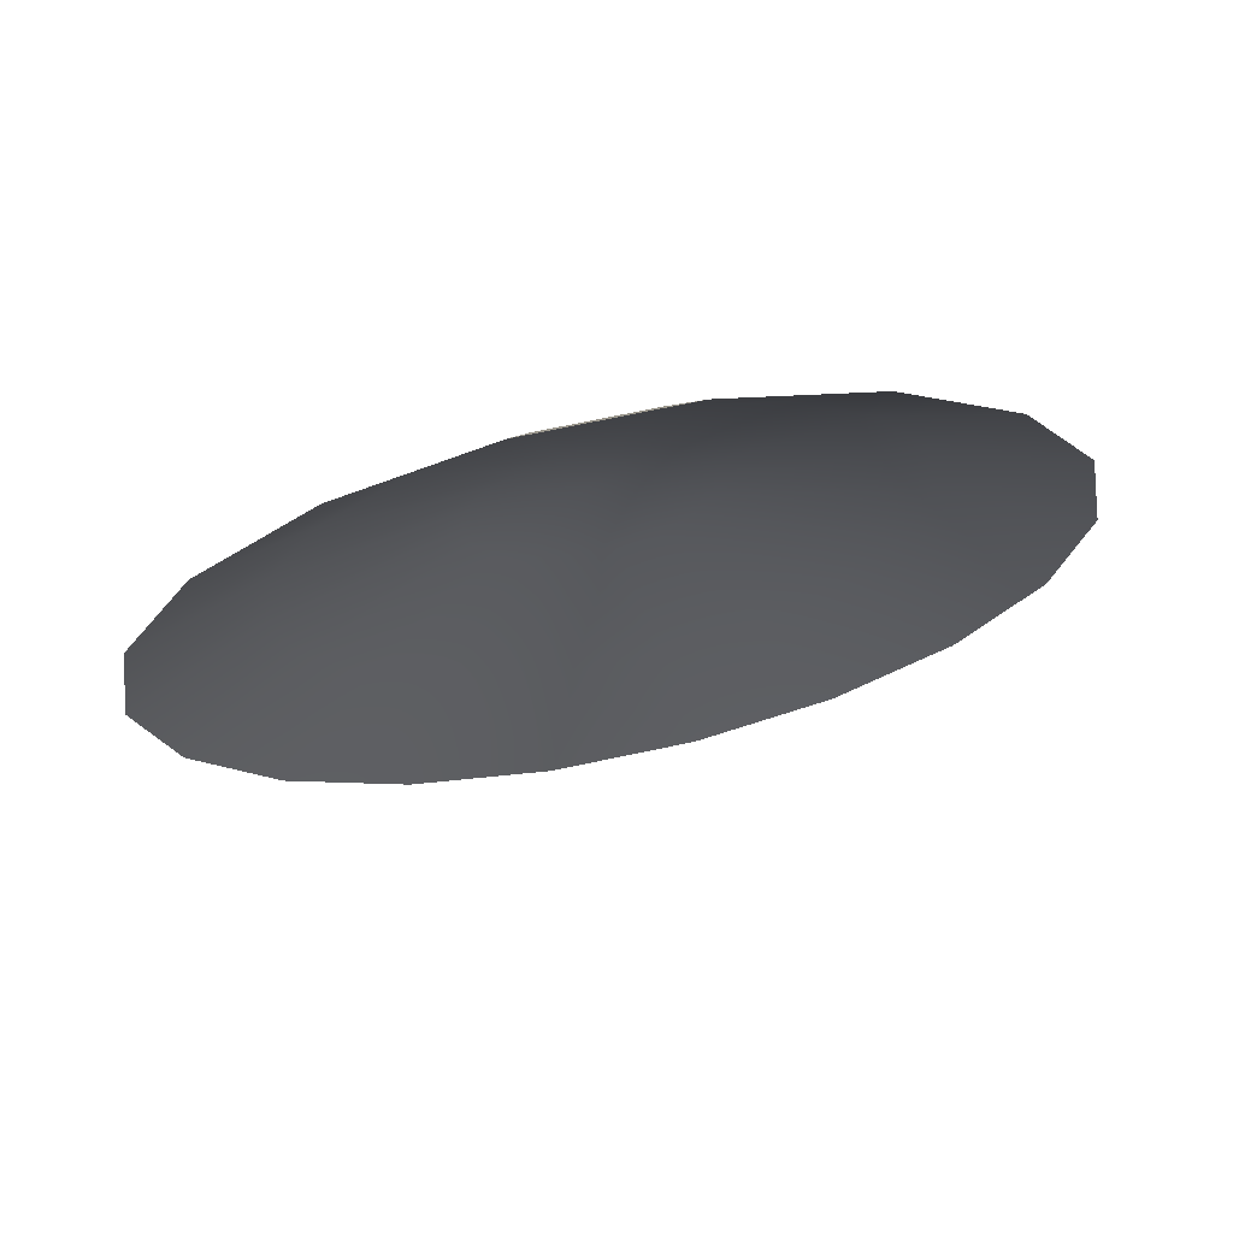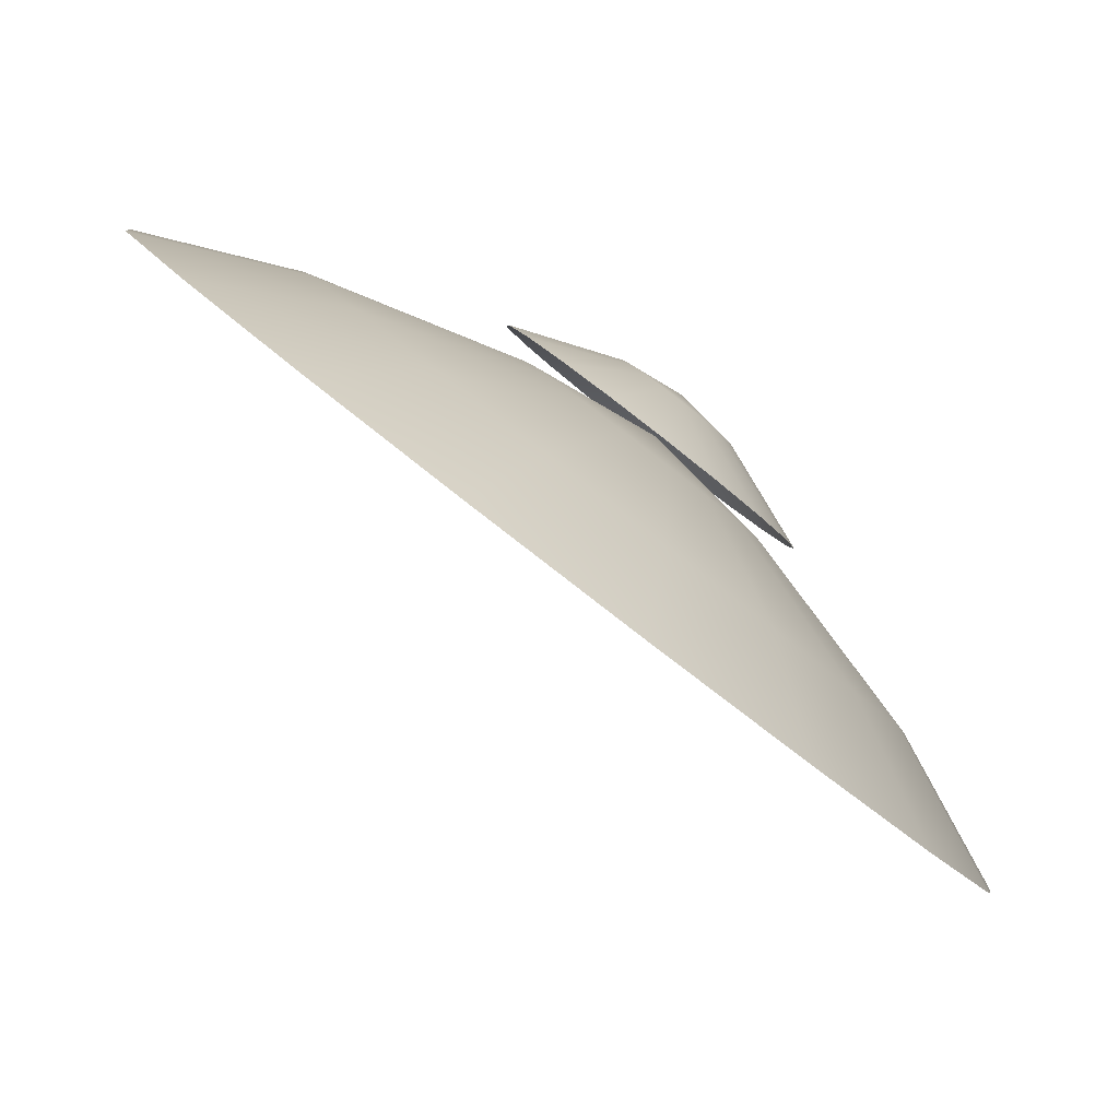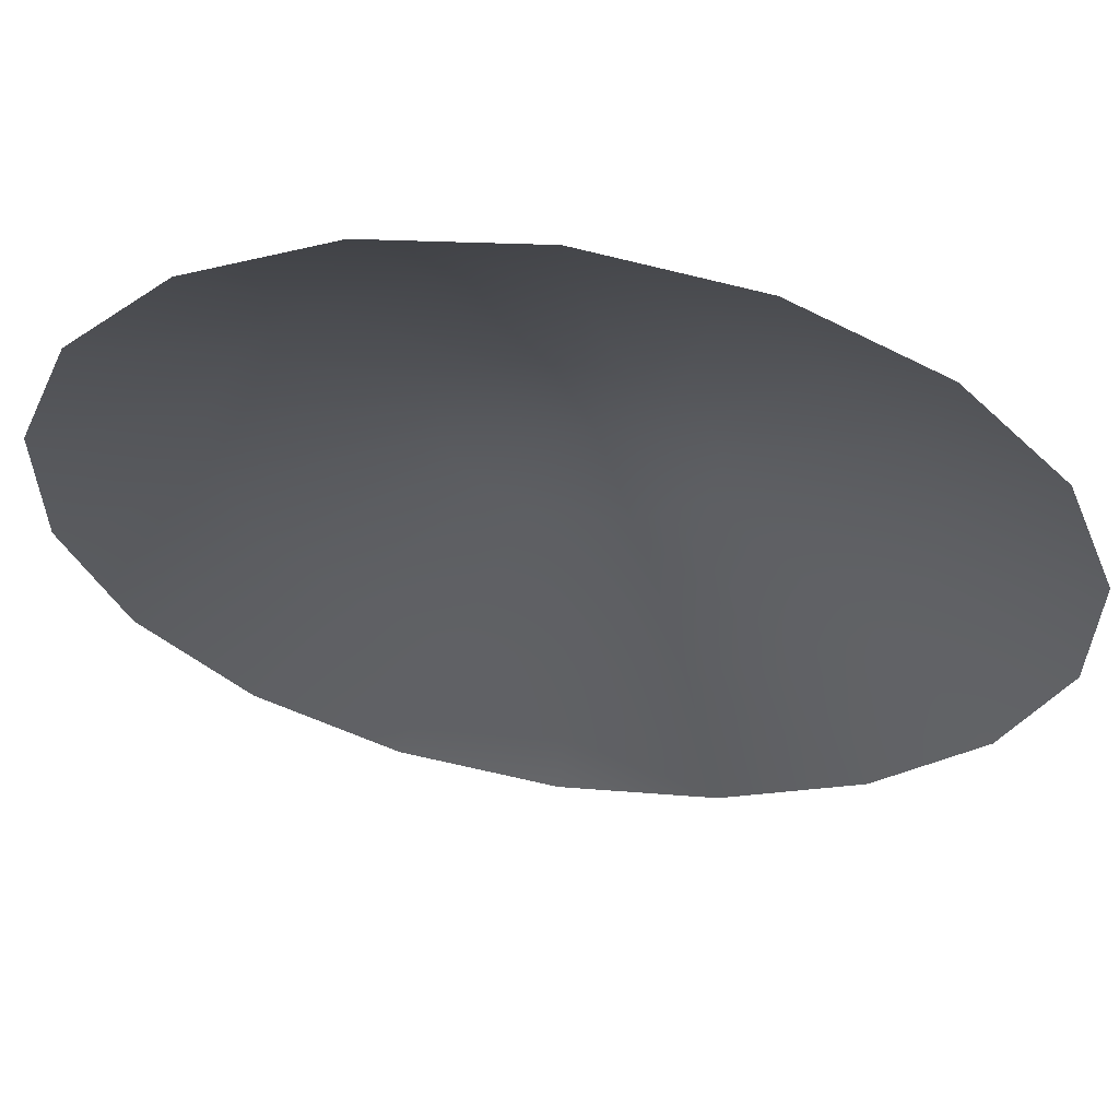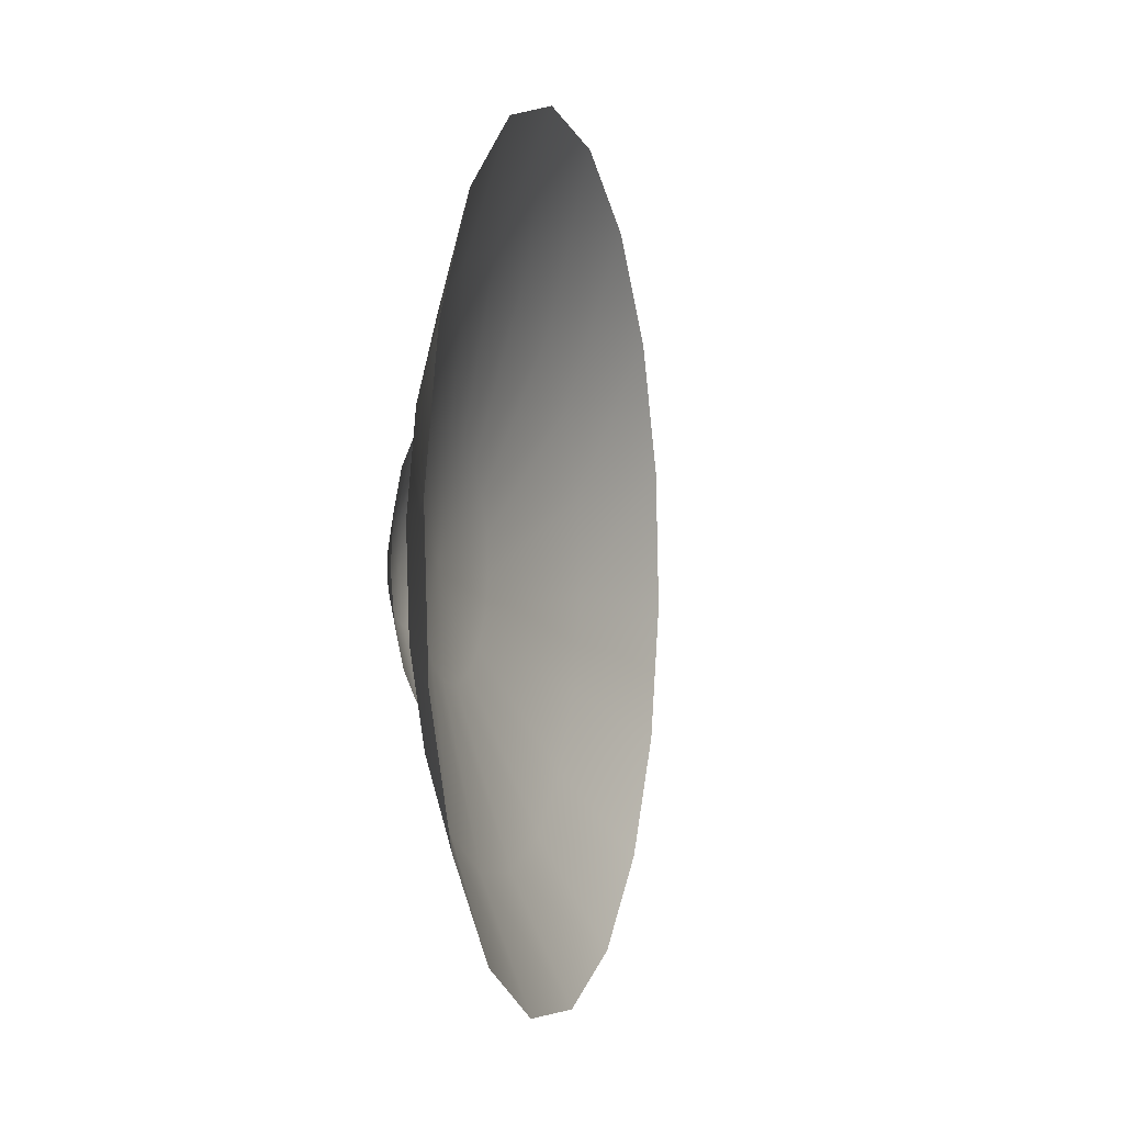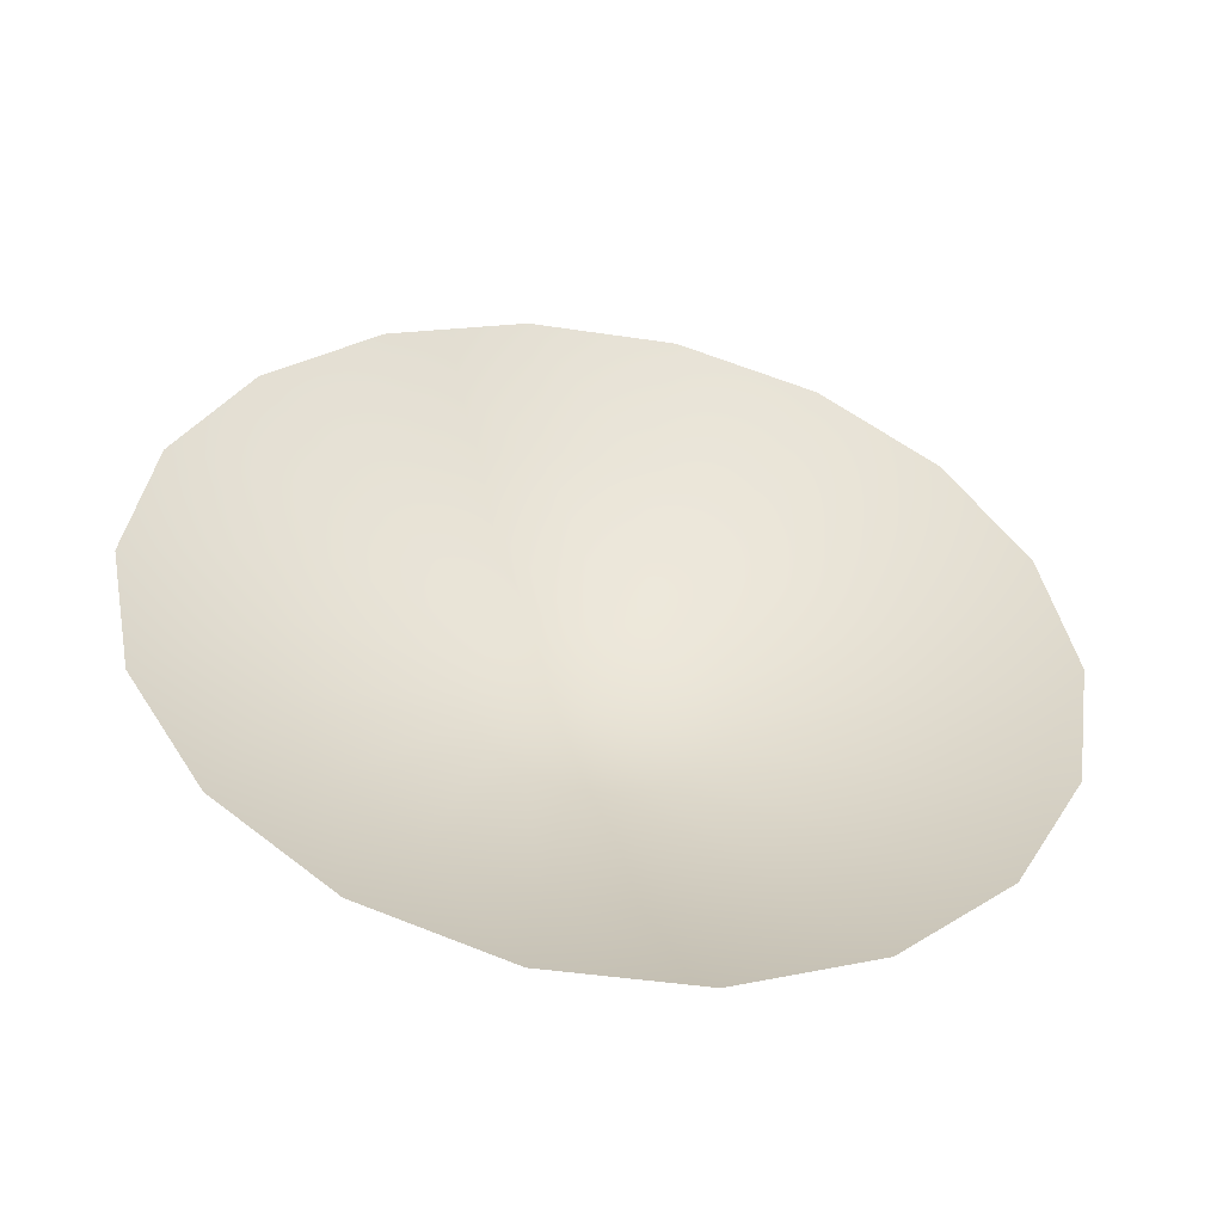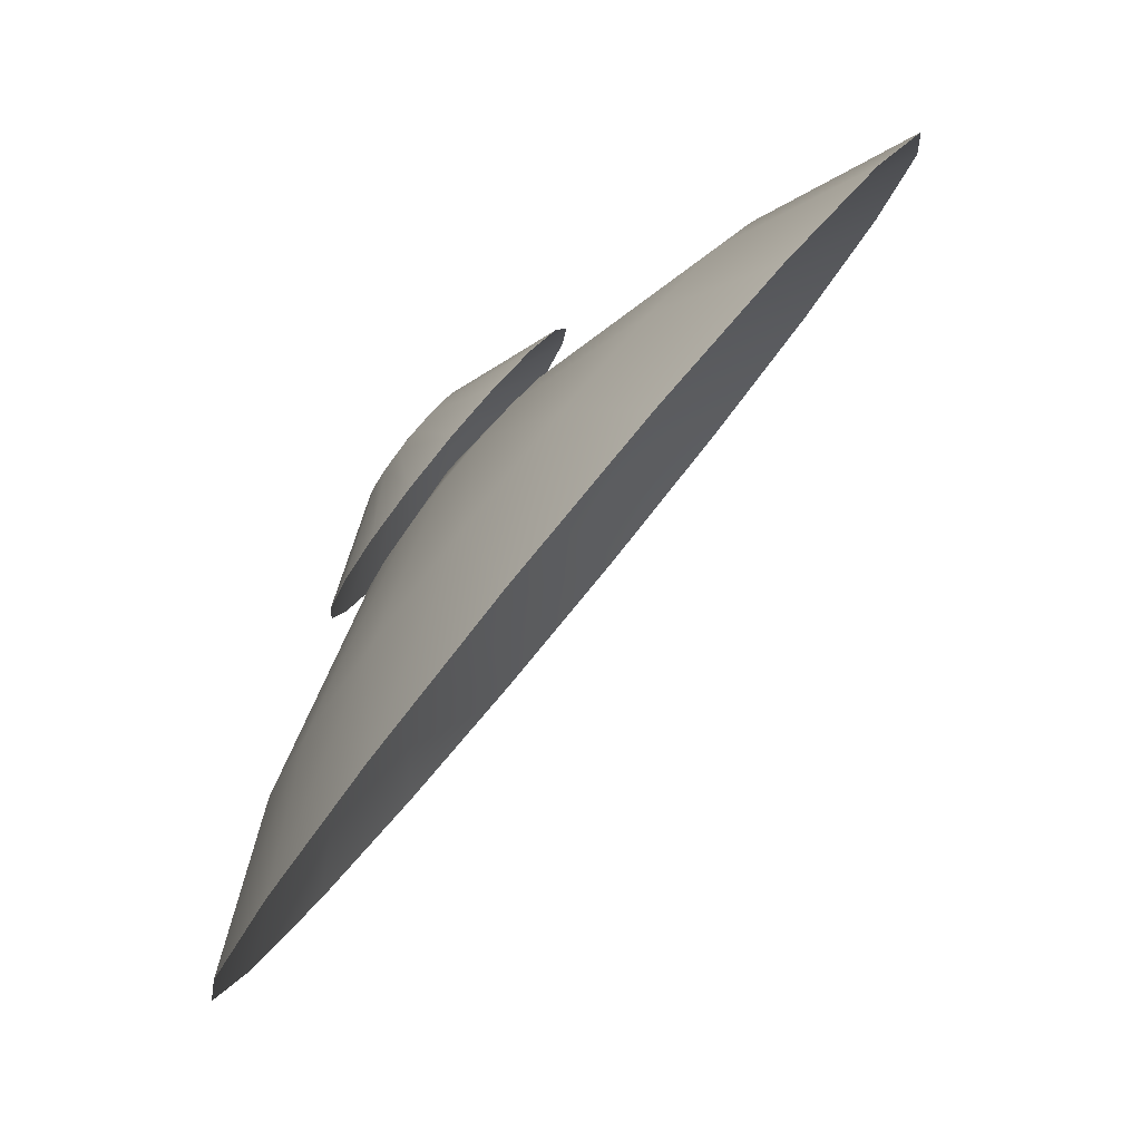
<metadata>
{"format":"obj","ext":"obj","renderer":"f3d","projection":"perspective","resolution":1024,"background":"white","views":[{"elev":56.3,"azim":118.1,"up":"+Y"},{"elev":39.1,"azim":123.7,"up":"+Z"},{"elev":21.5,"azim":83.9,"up":"+Z"},{"elev":-71.2,"azim":45.4,"up":"+Y"},{"elev":-63.4,"azim":119.6,"up":"+Y"},{"elev":-15.9,"azim":-26.4,"up":"+Z"}]}
</metadata>
<code>
v 221.2 54.08 -202.3
v 217.5 47.55 -200.5
v 217.4 50.59 -205.5
v 220.1 49.98 -198.3
v 218.5 43.06 -194.4
v 219.5 44.02 -193.5
v 215.3 44.13 -201.8
v 214.3 45.67 -207.3
v 217.6 41.72 -194.9
v 213.9 40.14 -201.9
v 212.3 39.93 -207.5
v 217.1 40.15 -194.9
v 213.4 36.06 -200.9
v 211.6 34.05 -206.1
v 216.9 38.54 -194.5
v 214 32.37 -198.9
v 212.4 28.75 -203.2
v 217.1 37.09 -193.7
v 215.4 29.52 -196.1
v 214.4 24.66 -199.2
v 217.6 35.98 -192.6
v 217.6 27.87 -192.9
v 217.6 22.27 -194.6
v 218.5 35.32 -191.4
v 220.3 27.6 -189.6
v 221.4 21.88 -189.9
v 219.6 35.22 -190.1
v 223.1 28.74 -186.7
v 225.5 23.53 -185.7
v 220.7 35.67 -188.9
v 225.7 31.17 -184.5
v 229.3 27.03 -182.5
v 221.7 36.62 -188.1
v 227.9 34.59 -183.2
v 232.4 31.94 -180.6
v 222.6 37.97 -187.6
v 229.3 38.58 -183.1
v 234.4 37.68 -180.4
v 223.1 39.54 -187.5
v 229.8 42.67 -184.1
v 235.1 43.56 -181.9
v 223.3 41.14 -187.9
v 229.2 46.35 -186.1
v 234.3 48.87 -184.7
v 223.1 42.59 -188.7
v 227.8 49.2 -188.9
v 232.3 52.96 -188.7
v 222.5 43.71 -189.8
v 225.6 50.86 -192.1
v 229.1 55.34 -193.4
v 221.7 44.36 -191.1
v 222.9 51.13 -195.4
v 225.3 55.73 -198.1
v 220.6 44.47 -192.3
v 219.6 39.99 -190.8
o pikapika01a_0
g polygon_0
f 3 2 1
f 1 2 4
f 2 5 4
f 4 5 6
f 8 7 3
f 3 7 2
f 7 9 2
f 2 9 5
f 11 10 8
f 8 10 7
f 10 12 7
f 7 12 9
f 14 13 11
f 11 13 10
f 13 15 10
f 10 15 12
f 17 16 14
f 14 16 13
f 16 18 13
f 13 18 15
f 20 19 17
f 17 19 16
f 19 21 16
f 16 21 18
f 23 22 20
f 20 22 19
f 22 24 19
f 19 24 21
f 26 25 23
f 23 25 22
f 25 27 22
f 22 27 24
f 29 28 26
f 26 28 25
f 28 30 25
f 25 30 27
f 32 31 29
f 29 31 28
f 31 33 28
f 28 33 30
f 35 34 32
f 32 34 31
f 34 36 31
f 31 36 33
f 38 37 35
f 35 37 34
f 37 39 34
f 34 39 36
f 41 40 38
f 38 40 37
f 40 42 37
f 37 42 39
f 44 43 41
f 41 43 40
f 43 45 40
f 40 45 42
f 47 46 44
f 44 46 43
f 46 48 43
f 43 48 45
f 50 49 47
f 47 49 46
f 49 51 46
f 46 51 48
f 53 52 50
f 50 52 49
f 52 54 49
f 49 54 51
f 1 4 53
f 53 4 52
f 4 6 52
f 52 6 54
f 6 5 55
f 5 9 55
f 9 12 55
f 12 15 55
f 15 18 55
f 18 21 55
f 21 24 55
f 24 27 55
f 27 30 55
f 30 33 55
f 33 36 55
f 36 39 55
f 39 42 55
f 42 45 55
f 45 48 55
f 48 51 55
f 51 54 55
f 54 6 55
v 218.4 42.13 -191
v 217.9 44.14 -194.6
v 219.2 45.15 -193.4
v 217.9 41.75 -191.5
v 216.8 42.61 -195.4
v 217.4 41.18 -191.8
v 216 40.73 -195.6
v 217.1 40.47 -191.9
v 215.6 38.74 -195.3
v 217 39.72 -191.8
v 215.7 36.87 -194.5
v 217 39.02 -191.4
v 216.3 35.35 -193.2
v 217.2 38.45 -191
v 217.2 34.37 -191.7
v 217.6 38.08 -190.4
v 218.4 34.03 -190.1
v 218.1 37.95 -189.8
v 219.8 34.39 -188.6
v 218.6 38.08 -189.2
v 221.1 35.39 -187.4
v 219.1 38.46 -188.8
v 222.3 36.92 -186.6
v 219.5 39.04 -188.5
v 223.1 38.8 -186.4
v 219.8 39.74 -188.4
v 223.4 40.79 -186.7
v 219.9 40.49 -188.5
v 223.3 42.66 -187.5
v 219.9 41.19 -188.8
v 222.8 44.18 -188.8
v 219.7 41.77 -189.3
v 221.8 45.17 -190.3
v 219.3 42.14 -189.9
v 220.6 45.5 -191.9
v 218.9 42.26 -190.5
v 218.2 40.18 -189.9
o pikapika01b_0
g polygon_0
f 58 57 56
f 56 57 59
f 57 60 59
f 59 60 61
f 60 62 61
f 61 62 63
f 62 64 63
f 63 64 65
f 64 66 65
f 65 66 67
f 66 68 67
f 67 68 69
f 68 70 69
f 69 70 71
f 70 72 71
f 71 72 73
f 72 74 73
f 73 74 75
f 74 76 75
f 75 76 77
f 76 78 77
f 77 78 79
f 78 80 79
f 79 80 81
f 80 82 81
f 81 82 83
f 82 84 83
f 83 84 85
f 84 86 85
f 85 86 87
f 86 88 87
f 87 88 89
f 88 90 89
f 89 90 91
f 90 58 91
f 91 58 56
f 56 59 92
f 59 61 92
f 61 63 92
f 63 65 92
f 65 67 92
f 67 69 92
f 69 71 92
f 71 73 92
f 73 75 92
f 75 77 92
f 77 79 92
f 79 81 92
f 81 83 92
f 83 85 92
f 85 87 92
f 87 89 92
f 89 91 92
f 91 56 92

</code>
